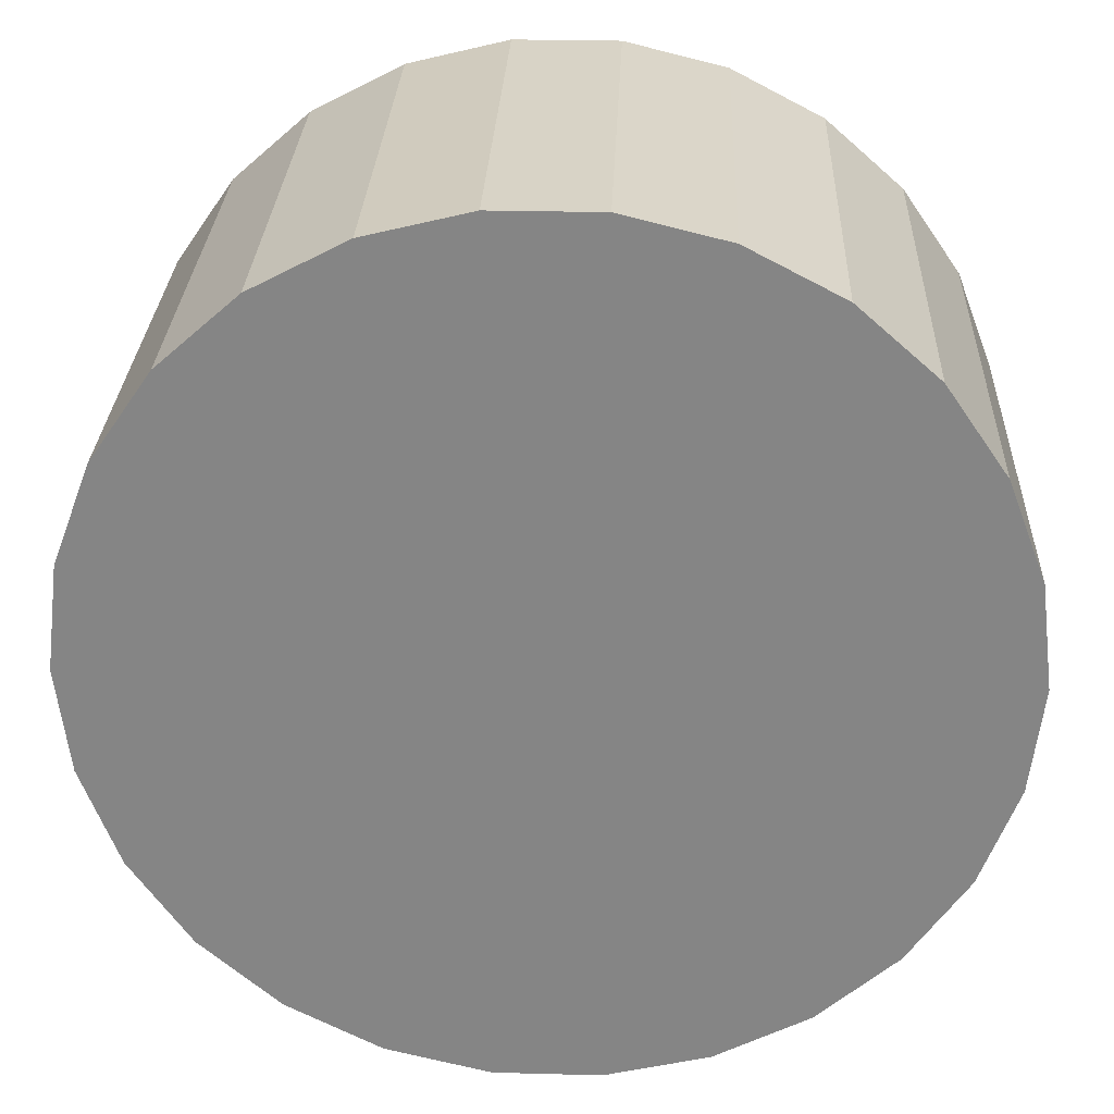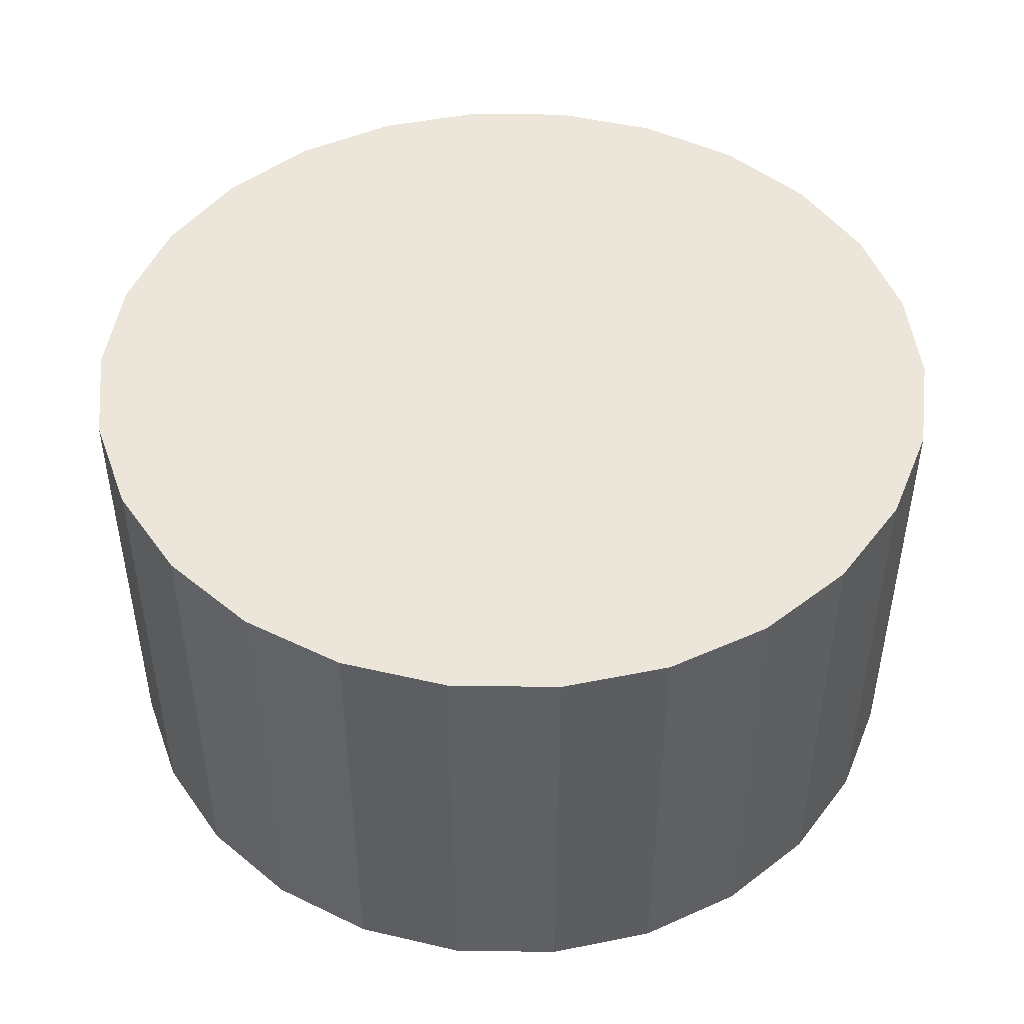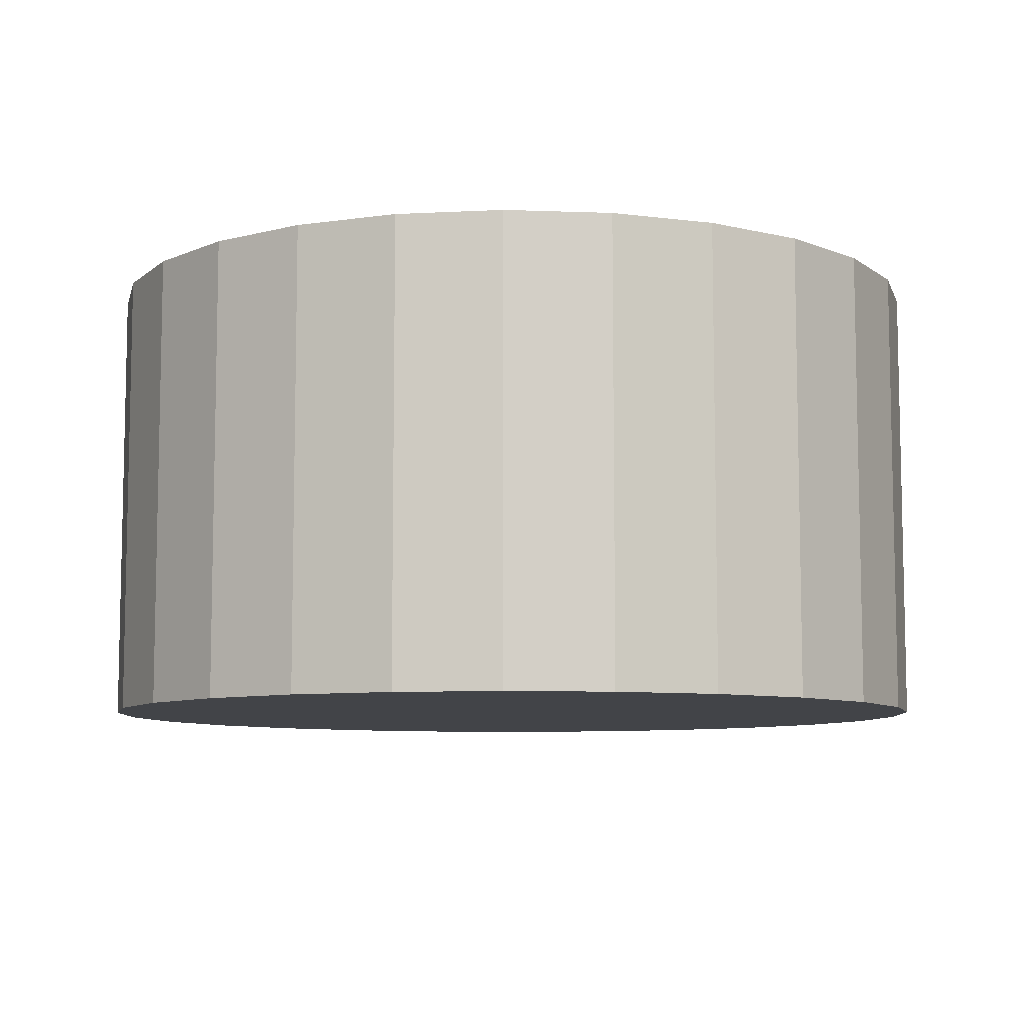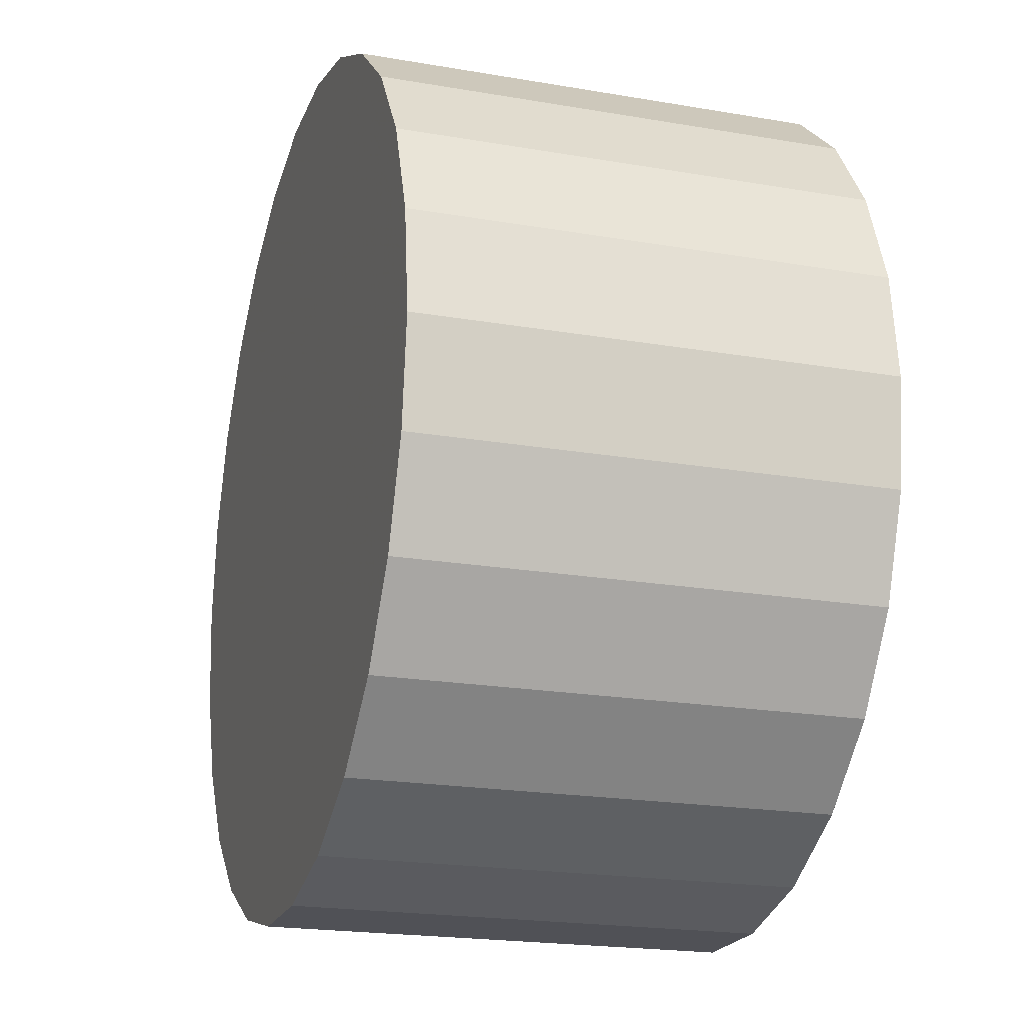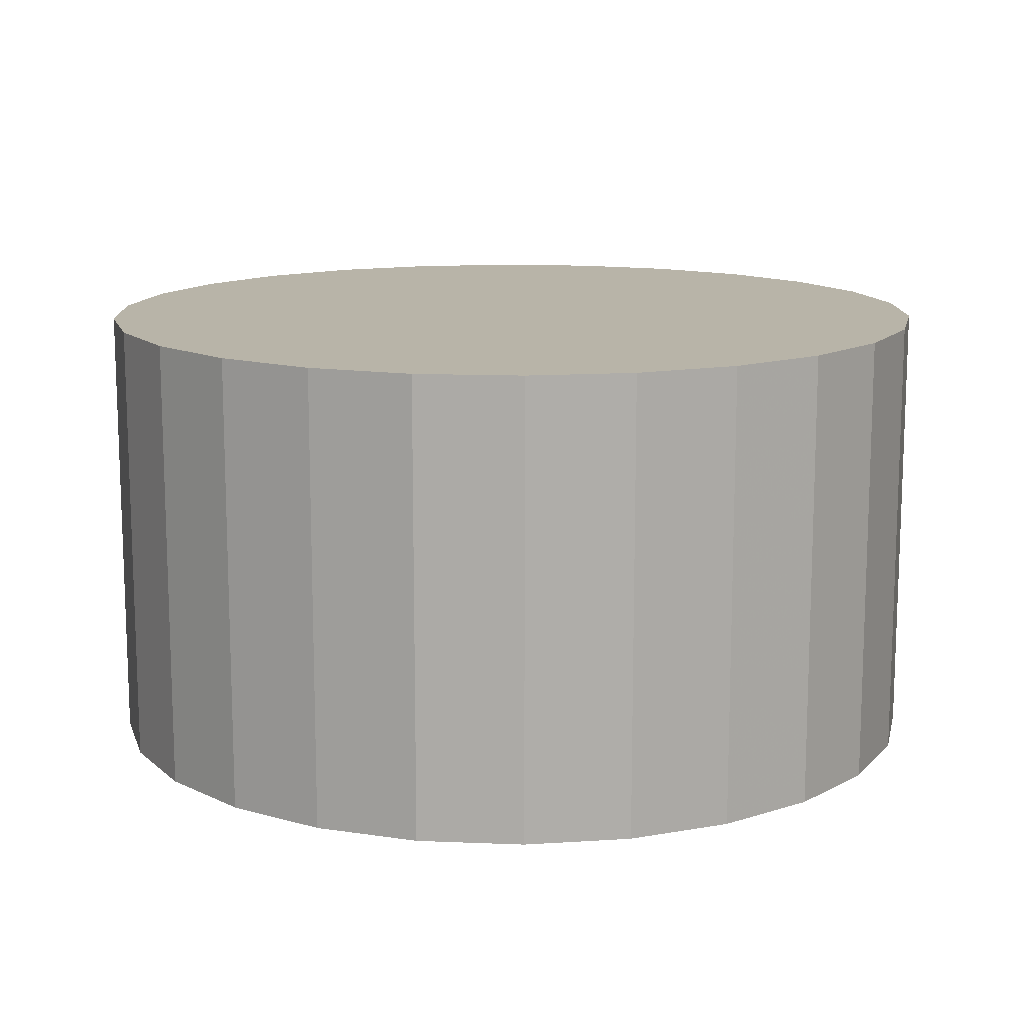
<metadata>
{"format":"obj","ext":"obj","renderer":"f3d","projection":"perspective","resolution":1024,"background":"white","views":[{"elev":27.9,"azim":-177.7,"up":"+Y"},{"elev":47.2,"azim":97.9,"up":"+Z"},{"elev":-8.1,"azim":8.0,"up":"+Z"},{"elev":-20.5,"azim":72.6,"up":"+Y"},{"elev":13.0,"azim":-133.1,"up":"+Z"}]}
</metadata>
<code>
v 5.801e-17 5.532e-17 0.4658
v 5.801e-17 5.532e-17 -0.4658
v 0.8849 5.532e-17 0.4658
v 0.8592 0.2118 0.4658
v 0.7835 0.4112 0.4658
v 0.6623 0.5868 0.4658
v 0.5027 0.7282 0.4658
v 0.3138 0.8274 0.4658
v 0.1067 0.8784 0.4658
v -0.1067 0.8784 0.4658
v -0.3138 0.8274 0.4658
v -0.5027 0.7282 0.4658
v -0.6623 0.5868 0.4658
v -0.7835 0.4112 0.4658
v -0.8592 0.2118 0.4658
v -0.8849 1.637e-16 0.4658
v -0.8592 -0.2118 0.4658
v -0.7835 -0.4112 0.4658
v -0.6623 -0.5868 0.4658
v -0.5027 -0.7282 0.4658
v -0.3138 -0.8274 0.4658
v -0.1067 -0.8784 0.4658
v 0.1067 -0.8784 0.4658
v 0.3138 -0.8274 0.4658
v 0.5027 -0.7282 0.4658
v 0.6623 -0.5868 0.4658
v 0.7835 -0.4112 0.4658
v 0.8592 -0.2118 0.4658
v 0.8849 5.532e-17 0.3327
v 0.8592 0.2118 0.3327
v 0.7835 0.4112 0.3327
v 0.6623 0.5868 0.3327
v 0.5027 0.7282 0.3327
v 0.3138 0.8274 0.3327
v 0.1067 0.8784 0.3327
v -0.1067 0.8784 0.3327
v -0.3138 0.8274 0.3327
v -0.5027 0.7282 0.3327
v -0.6623 0.5868 0.3327
v -0.7835 0.4112 0.3327
v -0.8592 0.2118 0.3327
v -0.8849 1.637e-16 0.3327
v -0.8592 -0.2118 0.3327
v -0.7835 -0.4112 0.3327
v -0.6623 -0.5868 0.3327
v -0.5027 -0.7282 0.3327
v -0.3138 -0.8274 0.3327
v -0.1067 -0.8784 0.3327
v 0.1067 -0.8784 0.3327
v 0.3138 -0.8274 0.3327
v 0.5027 -0.7282 0.3327
v 0.6623 -0.5868 0.3327
v 0.7835 -0.4112 0.3327
v 0.8592 -0.2118 0.3327
v 0.8849 5.532e-17 0.1996
v 0.8592 0.2118 0.1996
v 0.7835 0.4112 0.1996
v 0.6623 0.5868 0.1996
v 0.5027 0.7282 0.1996
v 0.3138 0.8274 0.1996
v 0.1067 0.8784 0.1996
v -0.1067 0.8784 0.1996
v -0.3138 0.8274 0.1996
v -0.5027 0.7282 0.1996
v -0.6623 0.5868 0.1996
v -0.7835 0.4112 0.1996
v -0.8592 0.2118 0.1996
v -0.8849 1.637e-16 0.1996
v -0.8592 -0.2118 0.1996
v -0.7835 -0.4112 0.1996
v -0.6623 -0.5868 0.1996
v -0.5027 -0.7282 0.1996
v -0.3138 -0.8274 0.1996
v -0.1067 -0.8784 0.1996
v 0.1067 -0.8784 0.1996
v 0.3138 -0.8274 0.1996
v 0.5027 -0.7282 0.1996
v 0.6623 -0.5868 0.1996
v 0.7835 -0.4112 0.1996
v 0.8592 -0.2118 0.1996
v 0.8849 5.532e-17 0.06655
v 0.8592 0.2118 0.06655
v 0.7835 0.4112 0.06655
v 0.6623 0.5868 0.06655
v 0.5027 0.7282 0.06655
v 0.3138 0.8274 0.06655
v 0.1067 0.8784 0.06655
v -0.1067 0.8784 0.06655
v -0.3138 0.8274 0.06655
v -0.5027 0.7282 0.06655
v -0.6623 0.5868 0.06655
v -0.7835 0.4112 0.06655
v -0.8592 0.2118 0.06655
v -0.8849 1.637e-16 0.06655
v -0.8592 -0.2118 0.06655
v -0.7835 -0.4112 0.06655
v -0.6623 -0.5868 0.06655
v -0.5027 -0.7282 0.06655
v -0.3138 -0.8274 0.06655
v -0.1067 -0.8784 0.06655
v 0.1067 -0.8784 0.06655
v 0.3138 -0.8274 0.06655
v 0.5027 -0.7282 0.06655
v 0.6623 -0.5868 0.06655
v 0.7835 -0.4112 0.06655
v 0.8592 -0.2118 0.06655
v 0.8849 5.532e-17 -0.06655
v 0.8592 0.2118 -0.06655
v 0.7835 0.4112 -0.06655
v 0.6623 0.5868 -0.06655
v 0.5027 0.7282 -0.06655
v 0.3138 0.8274 -0.06655
v 0.1067 0.8784 -0.06655
v -0.1067 0.8784 -0.06655
v -0.3138 0.8274 -0.06655
v -0.5027 0.7282 -0.06655
v -0.6623 0.5868 -0.06655
v -0.7835 0.4112 -0.06655
v -0.8592 0.2118 -0.06655
v -0.8849 1.637e-16 -0.06655
v -0.8592 -0.2118 -0.06655
v -0.7835 -0.4112 -0.06655
v -0.6623 -0.5868 -0.06655
v -0.5027 -0.7282 -0.06655
v -0.3138 -0.8274 -0.06655
v -0.1067 -0.8784 -0.06655
v 0.1067 -0.8784 -0.06655
v 0.3138 -0.8274 -0.06655
v 0.5027 -0.7282 -0.06655
v 0.6623 -0.5868 -0.06655
v 0.7835 -0.4112 -0.06655
v 0.8592 -0.2118 -0.06655
v 0.8849 5.532e-17 -0.1996
v 0.8592 0.2118 -0.1996
v 0.7835 0.4112 -0.1996
v 0.6623 0.5868 -0.1996
v 0.5027 0.7282 -0.1996
v 0.3138 0.8274 -0.1996
v 0.1067 0.8784 -0.1996
v -0.1067 0.8784 -0.1996
v -0.3138 0.8274 -0.1996
v -0.5027 0.7282 -0.1996
v -0.6623 0.5868 -0.1996
v -0.7835 0.4112 -0.1996
v -0.8592 0.2118 -0.1996
v -0.8849 1.637e-16 -0.1996
v -0.8592 -0.2118 -0.1996
v -0.7835 -0.4112 -0.1996
v -0.6623 -0.5868 -0.1996
v -0.5027 -0.7282 -0.1996
v -0.3138 -0.8274 -0.1996
v -0.1067 -0.8784 -0.1996
v 0.1067 -0.8784 -0.1996
v 0.3138 -0.8274 -0.1996
v 0.5027 -0.7282 -0.1996
v 0.6623 -0.5868 -0.1996
v 0.7835 -0.4112 -0.1996
v 0.8592 -0.2118 -0.1996
v 0.8849 5.532e-17 -0.3327
v 0.8592 0.2118 -0.3327
v 0.7835 0.4112 -0.3327
v 0.6623 0.5868 -0.3327
v 0.5027 0.7282 -0.3327
v 0.3138 0.8274 -0.3327
v 0.1067 0.8784 -0.3327
v -0.1067 0.8784 -0.3327
v -0.3138 0.8274 -0.3327
v -0.5027 0.7282 -0.3327
v -0.6623 0.5868 -0.3327
v -0.7835 0.4112 -0.3327
v -0.8592 0.2118 -0.3327
v -0.8849 1.637e-16 -0.3327
v -0.8592 -0.2118 -0.3327
v -0.7835 -0.4112 -0.3327
v -0.6623 -0.5868 -0.3327
v -0.5027 -0.7282 -0.3327
v -0.3138 -0.8274 -0.3327
v -0.1067 -0.8784 -0.3327
v 0.1067 -0.8784 -0.3327
v 0.3138 -0.8274 -0.3327
v 0.5027 -0.7282 -0.3327
v 0.6623 -0.5868 -0.3327
v 0.7835 -0.4112 -0.3327
v 0.8592 -0.2118 -0.3327
v 0.8849 5.532e-17 -0.4658
v 0.8592 0.2118 -0.4658
v 0.7835 0.4112 -0.4658
v 0.6623 0.5868 -0.4658
v 0.5027 0.7282 -0.4658
v 0.3138 0.8274 -0.4658
v 0.1067 0.8784 -0.4658
v -0.1067 0.8784 -0.4658
v -0.3138 0.8274 -0.4658
v -0.5027 0.7282 -0.4658
v -0.6623 0.5868 -0.4658
v -0.7835 0.4112 -0.4658
v -0.8592 0.2118 -0.4658
v -0.8849 1.637e-16 -0.4658
v -0.8592 -0.2118 -0.4658
v -0.7835 -0.4112 -0.4658
v -0.6623 -0.5868 -0.4658
v -0.5027 -0.7282 -0.4658
v -0.3138 -0.8274 -0.4658
v -0.1067 -0.8784 -0.4658
v 0.1067 -0.8784 -0.4658
v 0.3138 -0.8274 -0.4658
v 0.5027 -0.7282 -0.4658
v 0.6623 -0.5868 -0.4658
v 0.7835 -0.4112 -0.4658
v 0.8592 -0.2118 -0.4658
f 1 3 4
f 2 186 185
f 1 4 5
f 2 187 186
f 1 5 6
f 2 188 187
f 1 6 7
f 2 189 188
f 1 7 8
f 2 190 189
f 1 8 9
f 2 191 190
f 1 9 10
f 2 192 191
f 1 10 11
f 2 193 192
f 1 11 12
f 2 194 193
f 1 12 13
f 2 195 194
f 1 13 14
f 2 196 195
f 1 14 15
f 2 197 196
f 1 15 16
f 2 198 197
f 1 16 17
f 2 199 198
f 1 17 18
f 2 200 199
f 1 18 19
f 2 201 200
f 1 19 20
f 2 202 201
f 1 20 21
f 2 203 202
f 1 21 22
f 2 204 203
f 1 22 23
f 2 205 204
f 1 23 24
f 2 206 205
f 1 24 25
f 2 207 206
f 1 25 26
f 2 208 207
f 1 26 27
f 2 209 208
f 1 27 28
f 2 210 209
f 1 28 3
f 2 185 210
f 29 4 3
f 29 30 4
f 30 5 4
f 30 31 5
f 31 6 5
f 31 32 6
f 32 7 6
f 32 33 7
f 33 8 7
f 33 34 8
f 34 9 8
f 34 35 9
f 35 10 9
f 35 36 10
f 36 11 10
f 36 37 11
f 37 12 11
f 37 38 12
f 38 13 12
f 38 39 13
f 39 14 13
f 39 40 14
f 40 15 14
f 40 41 15
f 41 16 15
f 41 42 16
f 42 17 16
f 42 43 17
f 43 18 17
f 43 44 18
f 44 19 18
f 44 45 19
f 45 20 19
f 45 46 20
f 46 21 20
f 46 47 21
f 47 22 21
f 47 48 22
f 48 23 22
f 48 49 23
f 49 24 23
f 49 50 24
f 50 25 24
f 50 51 25
f 51 26 25
f 51 52 26
f 52 27 26
f 52 53 27
f 53 28 27
f 53 54 28
f 54 3 28
f 54 29 3
f 55 30 29
f 55 56 30
f 56 31 30
f 56 57 31
f 57 32 31
f 57 58 32
f 58 33 32
f 58 59 33
f 59 34 33
f 59 60 34
f 60 35 34
f 60 61 35
f 61 36 35
f 61 62 36
f 62 37 36
f 62 63 37
f 63 38 37
f 63 64 38
f 64 39 38
f 64 65 39
f 65 40 39
f 65 66 40
f 66 41 40
f 66 67 41
f 67 42 41
f 67 68 42
f 68 43 42
f 68 69 43
f 69 44 43
f 69 70 44
f 70 45 44
f 70 71 45
f 71 46 45
f 71 72 46
f 72 47 46
f 72 73 47
f 73 48 47
f 73 74 48
f 74 49 48
f 74 75 49
f 75 50 49
f 75 76 50
f 76 51 50
f 76 77 51
f 77 52 51
f 77 78 52
f 78 53 52
f 78 79 53
f 79 54 53
f 79 80 54
f 80 29 54
f 80 55 29
f 81 56 55
f 81 82 56
f 82 57 56
f 82 83 57
f 83 58 57
f 83 84 58
f 84 59 58
f 84 85 59
f 85 60 59
f 85 86 60
f 86 61 60
f 86 87 61
f 87 62 61
f 87 88 62
f 88 63 62
f 88 89 63
f 89 64 63
f 89 90 64
f 90 65 64
f 90 91 65
f 91 66 65
f 91 92 66
f 92 67 66
f 92 93 67
f 93 68 67
f 93 94 68
f 94 69 68
f 94 95 69
f 95 70 69
f 95 96 70
f 96 71 70
f 96 97 71
f 97 72 71
f 97 98 72
f 98 73 72
f 98 99 73
f 99 74 73
f 99 100 74
f 100 75 74
f 100 101 75
f 101 76 75
f 101 102 76
f 102 77 76
f 102 103 77
f 103 78 77
f 103 104 78
f 104 79 78
f 104 105 79
f 105 80 79
f 105 106 80
f 106 55 80
f 106 81 55
f 107 82 81
f 107 108 82
f 108 83 82
f 108 109 83
f 109 84 83
f 109 110 84
f 110 85 84
f 110 111 85
f 111 86 85
f 111 112 86
f 112 87 86
f 112 113 87
f 113 88 87
f 113 114 88
f 114 89 88
f 114 115 89
f 115 90 89
f 115 116 90
f 116 91 90
f 116 117 91
f 117 92 91
f 117 118 92
f 118 93 92
f 118 119 93
f 119 94 93
f 119 120 94
f 120 95 94
f 120 121 95
f 121 96 95
f 121 122 96
f 122 97 96
f 122 123 97
f 123 98 97
f 123 124 98
f 124 99 98
f 124 125 99
f 125 100 99
f 125 126 100
f 126 101 100
f 126 127 101
f 127 102 101
f 127 128 102
f 128 103 102
f 128 129 103
f 129 104 103
f 129 130 104
f 130 105 104
f 130 131 105
f 131 106 105
f 131 132 106
f 132 81 106
f 132 107 81
f 133 108 107
f 133 134 108
f 134 109 108
f 134 135 109
f 135 110 109
f 135 136 110
f 136 111 110
f 136 137 111
f 137 112 111
f 137 138 112
f 138 113 112
f 138 139 113
f 139 114 113
f 139 140 114
f 140 115 114
f 140 141 115
f 141 116 115
f 141 142 116
f 142 117 116
f 142 143 117
f 143 118 117
f 143 144 118
f 144 119 118
f 144 145 119
f 145 120 119
f 145 146 120
f 146 121 120
f 146 147 121
f 147 122 121
f 147 148 122
f 148 123 122
f 148 149 123
f 149 124 123
f 149 150 124
f 150 125 124
f 150 151 125
f 151 126 125
f 151 152 126
f 152 127 126
f 152 153 127
f 153 128 127
f 153 154 128
f 154 129 128
f 154 155 129
f 155 130 129
f 155 156 130
f 156 131 130
f 156 157 131
f 157 132 131
f 157 158 132
f 158 107 132
f 158 133 107
f 159 134 133
f 159 160 134
f 160 135 134
f 160 161 135
f 161 136 135
f 161 162 136
f 162 137 136
f 162 163 137
f 163 138 137
f 163 164 138
f 164 139 138
f 164 165 139
f 165 140 139
f 165 166 140
f 166 141 140
f 166 167 141
f 167 142 141
f 167 168 142
f 168 143 142
f 168 169 143
f 169 144 143
f 169 170 144
f 170 145 144
f 170 171 145
f 171 146 145
f 171 172 146
f 172 147 146
f 172 173 147
f 173 148 147
f 173 174 148
f 174 149 148
f 174 175 149
f 175 150 149
f 175 176 150
f 176 151 150
f 176 177 151
f 177 152 151
f 177 178 152
f 178 153 152
f 178 179 153
f 179 154 153
f 179 180 154
f 180 155 154
f 180 181 155
f 181 156 155
f 181 182 156
f 182 157 156
f 182 183 157
f 183 158 157
f 183 184 158
f 184 133 158
f 184 159 133
f 185 160 159
f 185 186 160
f 186 161 160
f 186 187 161
f 187 162 161
f 187 188 162
f 188 163 162
f 188 189 163
f 189 164 163
f 189 190 164
f 190 165 164
f 190 191 165
f 191 166 165
f 191 192 166
f 192 167 166
f 192 193 167
f 193 168 167
f 193 194 168
f 194 169 168
f 194 195 169
f 195 170 169
f 195 196 170
f 196 171 170
f 196 197 171
f 197 172 171
f 197 198 172
f 198 173 172
f 198 199 173
f 199 174 173
f 199 200 174
f 200 175 174
f 200 201 175
f 201 176 175
f 201 202 176
f 202 177 176
f 202 203 177
f 203 178 177
f 203 204 178
f 204 179 178
f 204 205 179
f 205 180 179
f 205 206 180
f 206 181 180
f 206 207 181
f 207 182 181
f 207 208 182
f 208 183 182
f 208 209 183
f 209 184 183
f 209 210 184
f 210 159 184
f 210 185 159

</code>
